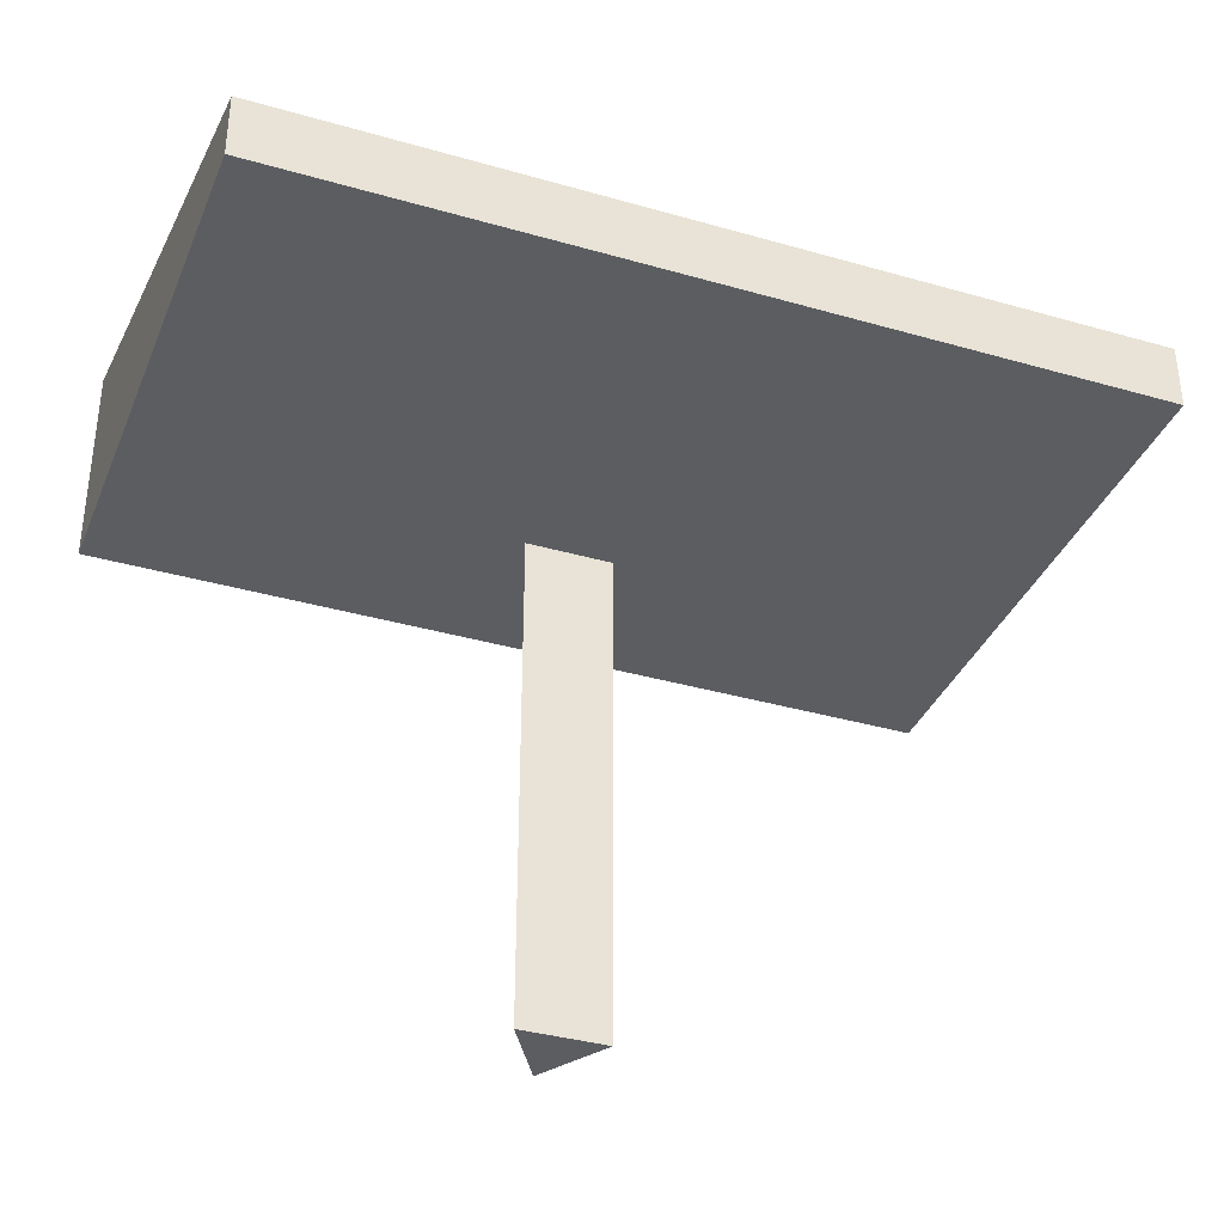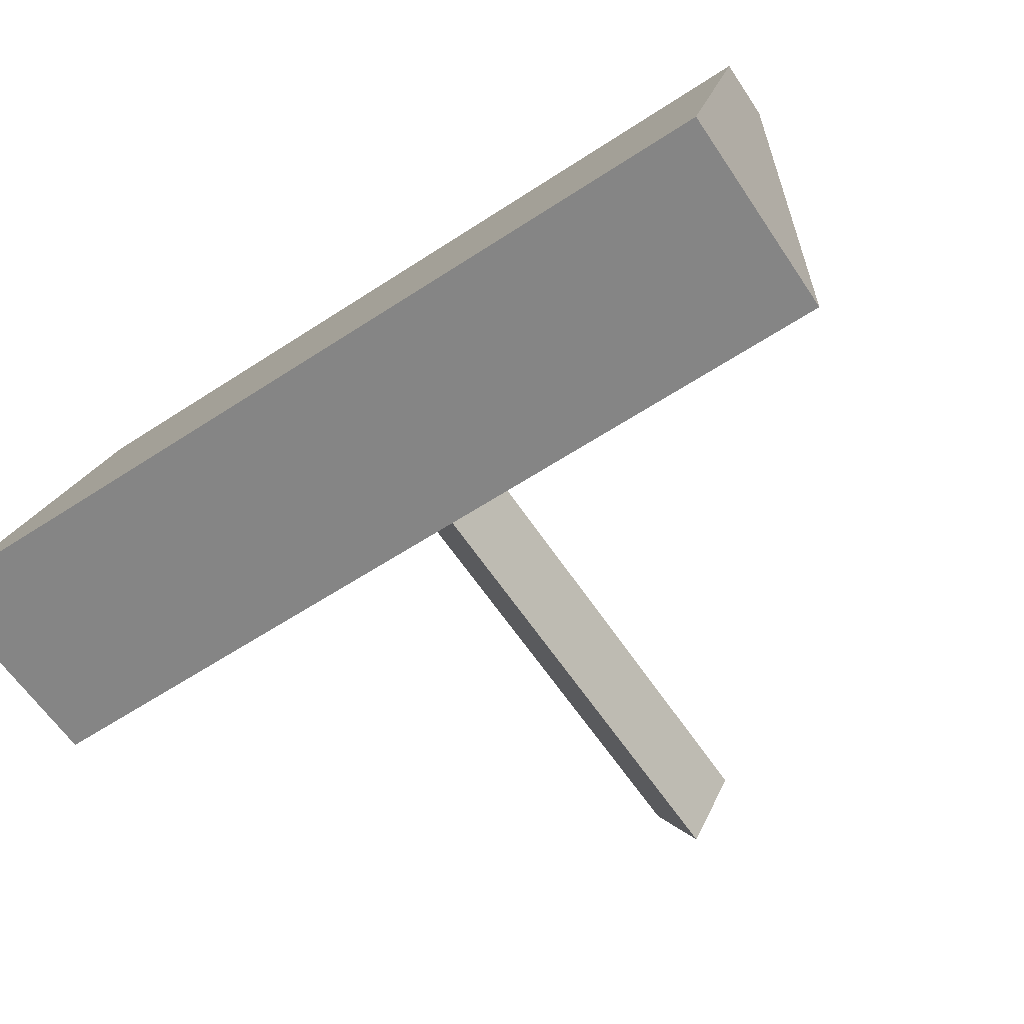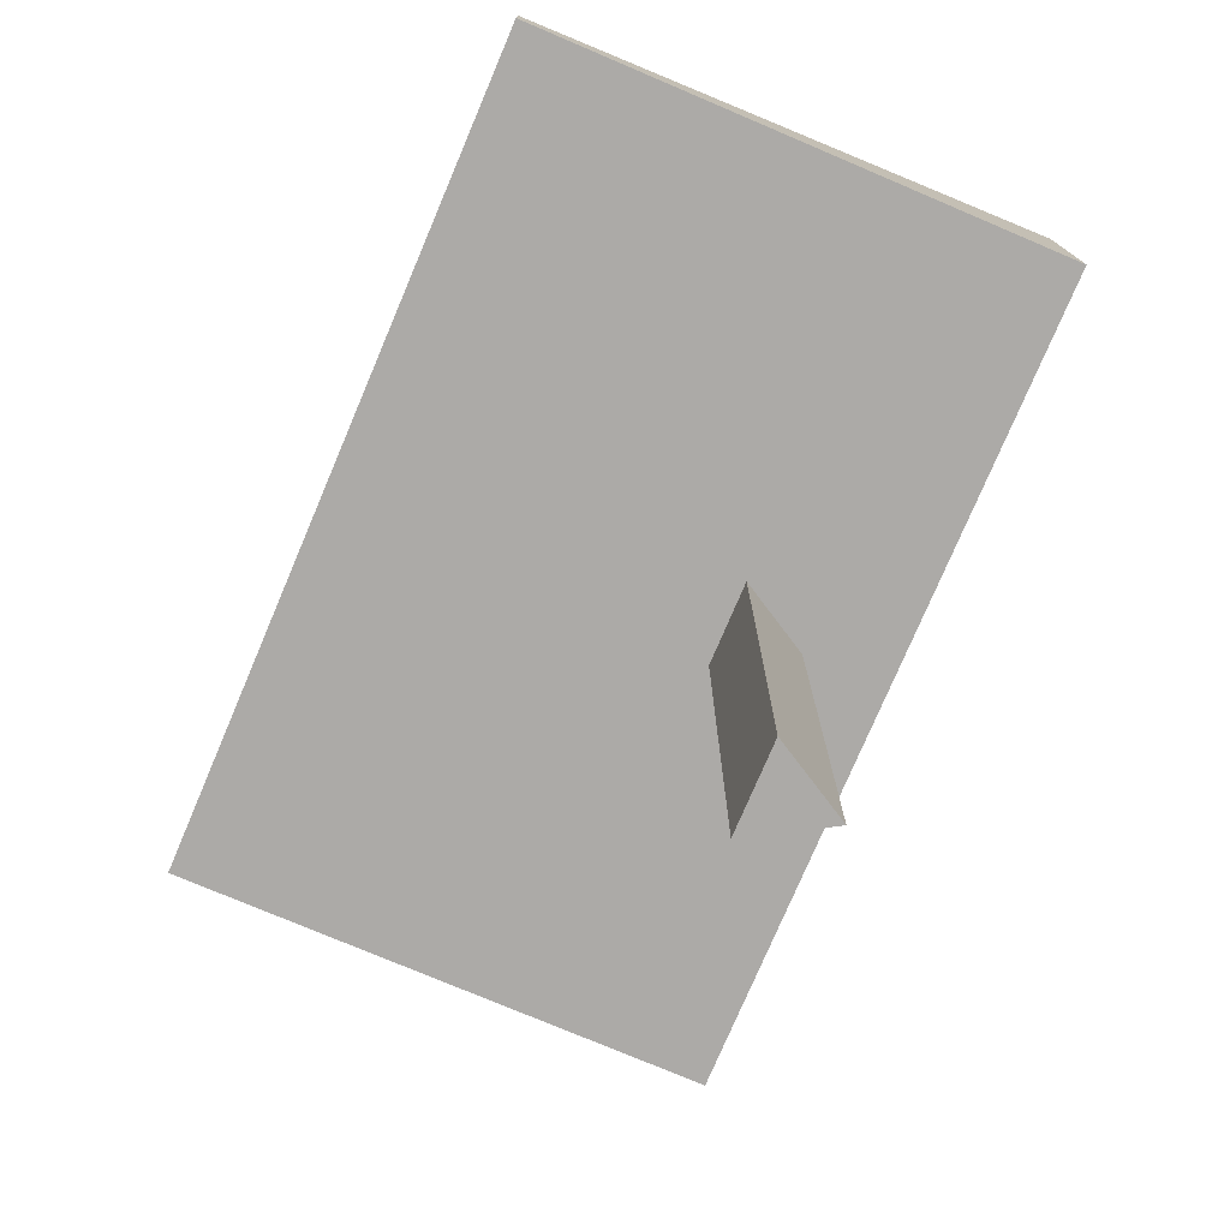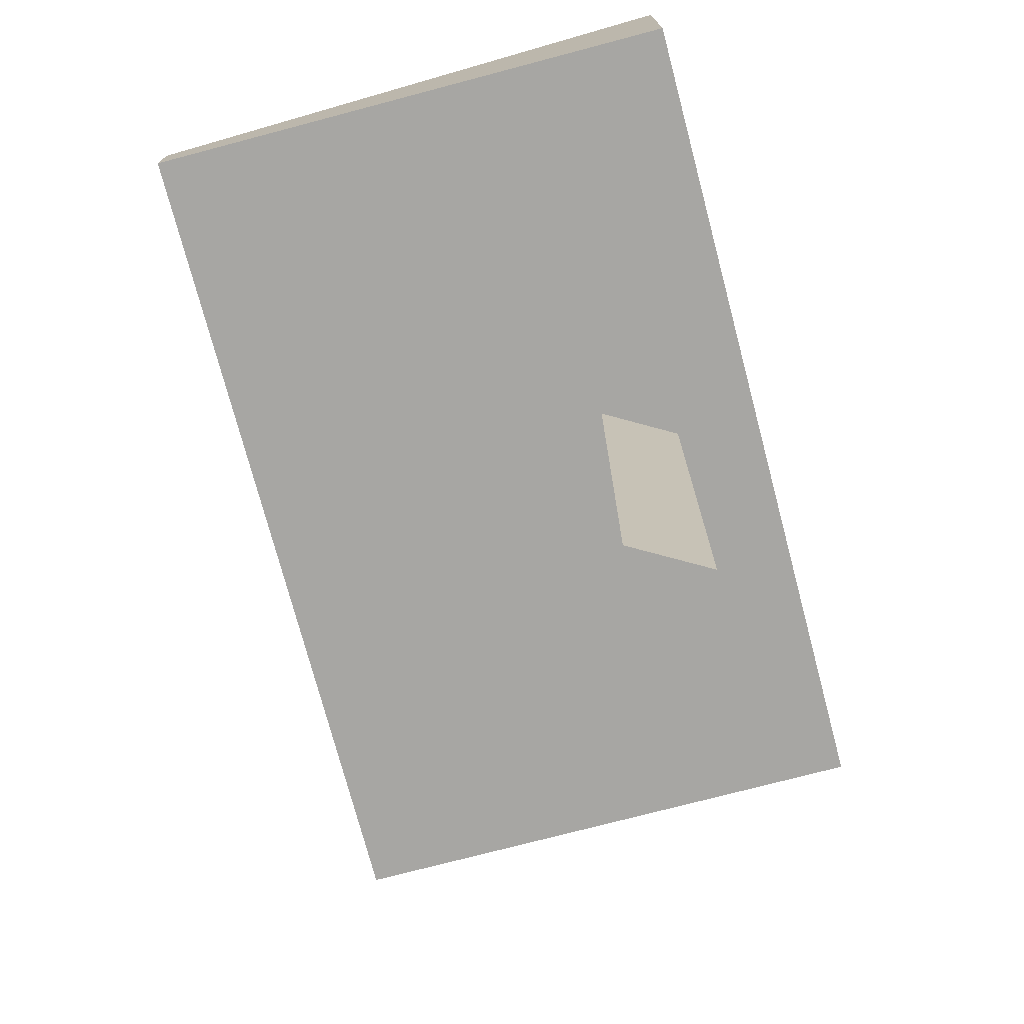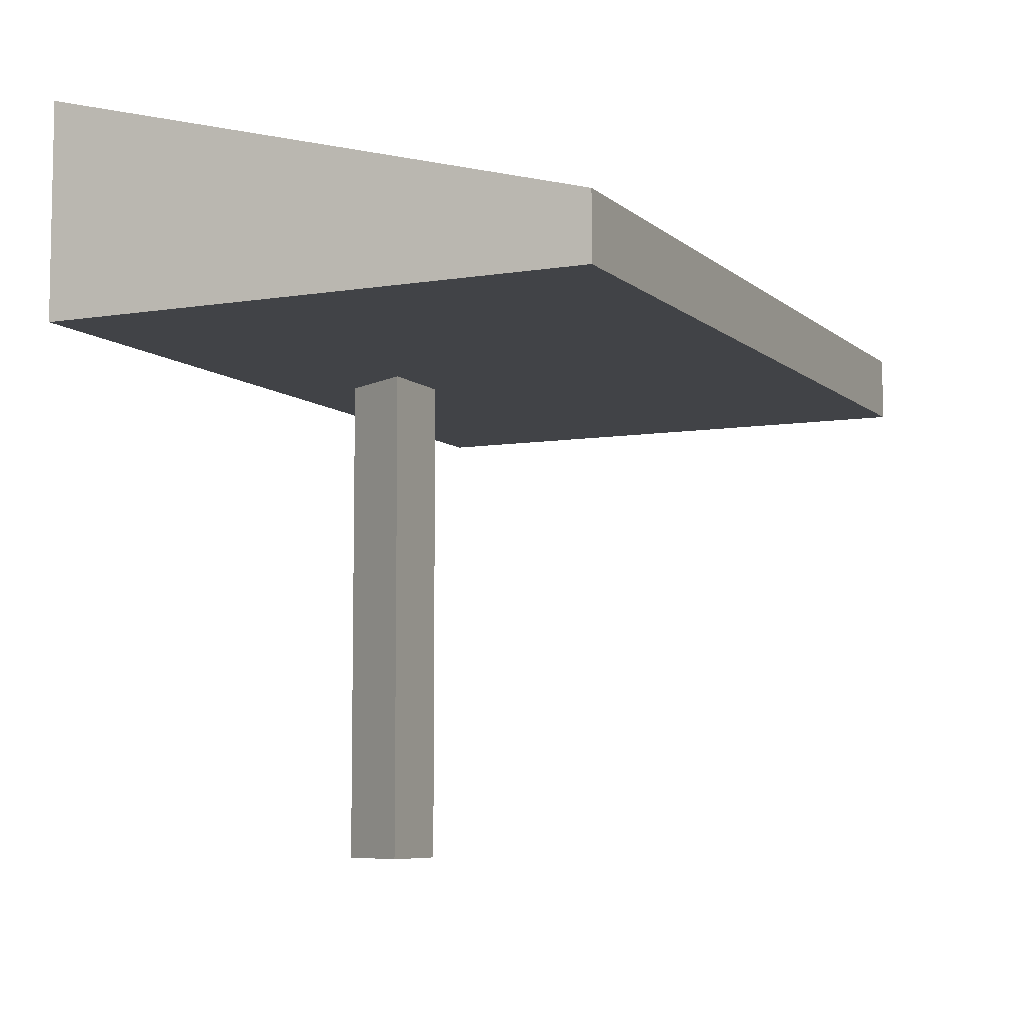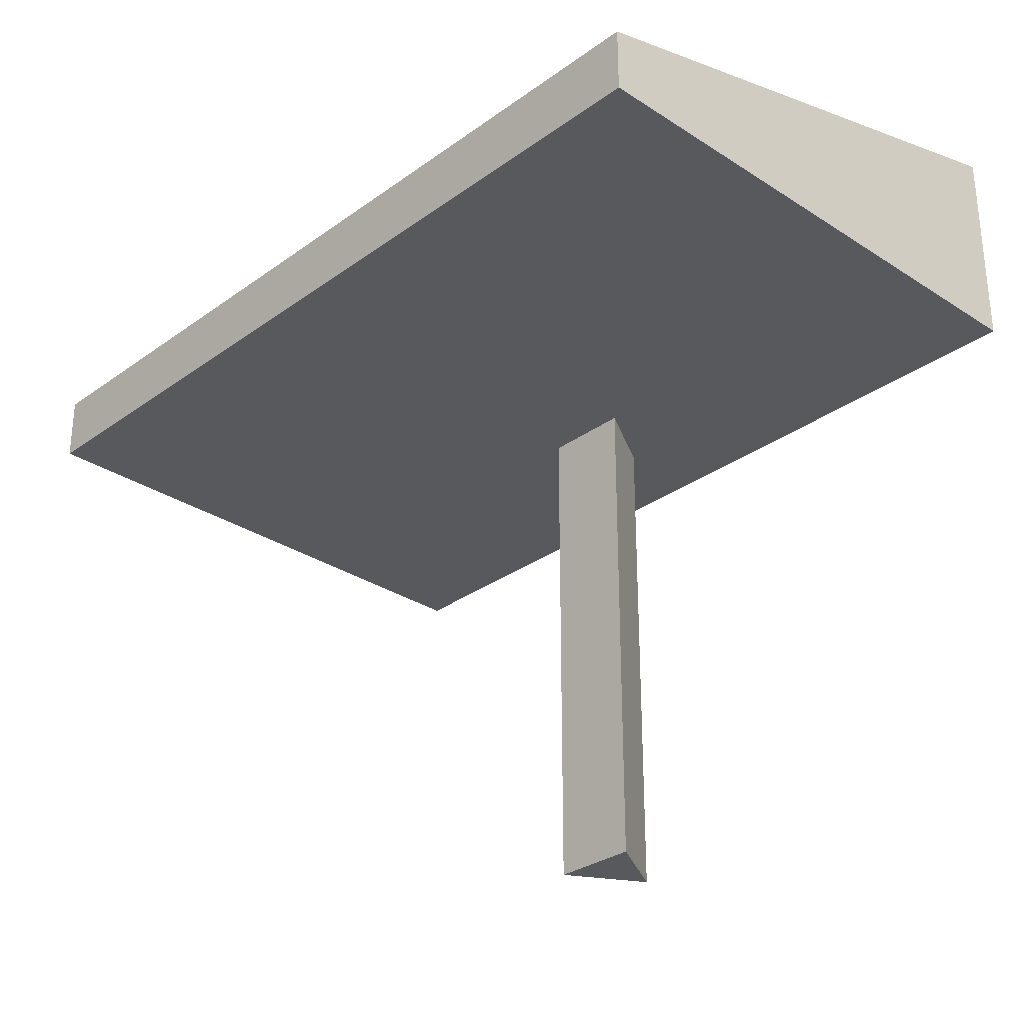
<metadata>
{"format":"obj","ext":"obj","renderer":"f3d","projection":"perspective","resolution":1024,"background":"white","views":[{"elev":-36.1,"azim":-20.7,"up":"+Y"},{"elev":-61.7,"azim":-146.4,"up":"+Z"},{"elev":-76.1,"azim":67.0,"up":"+Y"},{"elev":-74.2,"azim":104.8,"up":"+Y"},{"elev":-7.1,"azim":-64.7,"up":"+Y"},{"elev":-30.0,"azim":46.5,"up":"+Y"}]}
</metadata>
<code>
o Cube
v 0 0.02812 -0.4665
v 0 1.263 -0.4665
v 0.1015 0.02812 -0.2906
v 0.1015 1.263 -0.2906
v -0.1015 0.02812 -0.2906
v -0.1015 1.263 -0.2906
v -1 1.203 0.6173
v -1 1.355 0.6173
v -1 1.203 -0.6714
v -1 1.355 -0.6714
v 1 1.203 0.6173
v 1 1.355 0.6173
v 1 1.203 -0.6714
v 1 1.355 -0.6714
v -1 1.701 -0.6714
v 1 1.701 -0.6714
f 2 3 1
f 4 5 3
f 4 2 6
f 6 1 5
f 1 3 5
f 8 9 7
f 10 13 9
f 14 11 13
f 12 7 11
f 13 7 9
f 16 8 12
f 14 16 12
f 10 16 14
f 10 8 15
f 2 4 3
f 4 6 5
f 6 2 1
f 8 10 9
f 10 14 13
f 14 12 11
f 12 8 7
f 13 11 7
f 16 15 8
f 10 15 16

</code>
